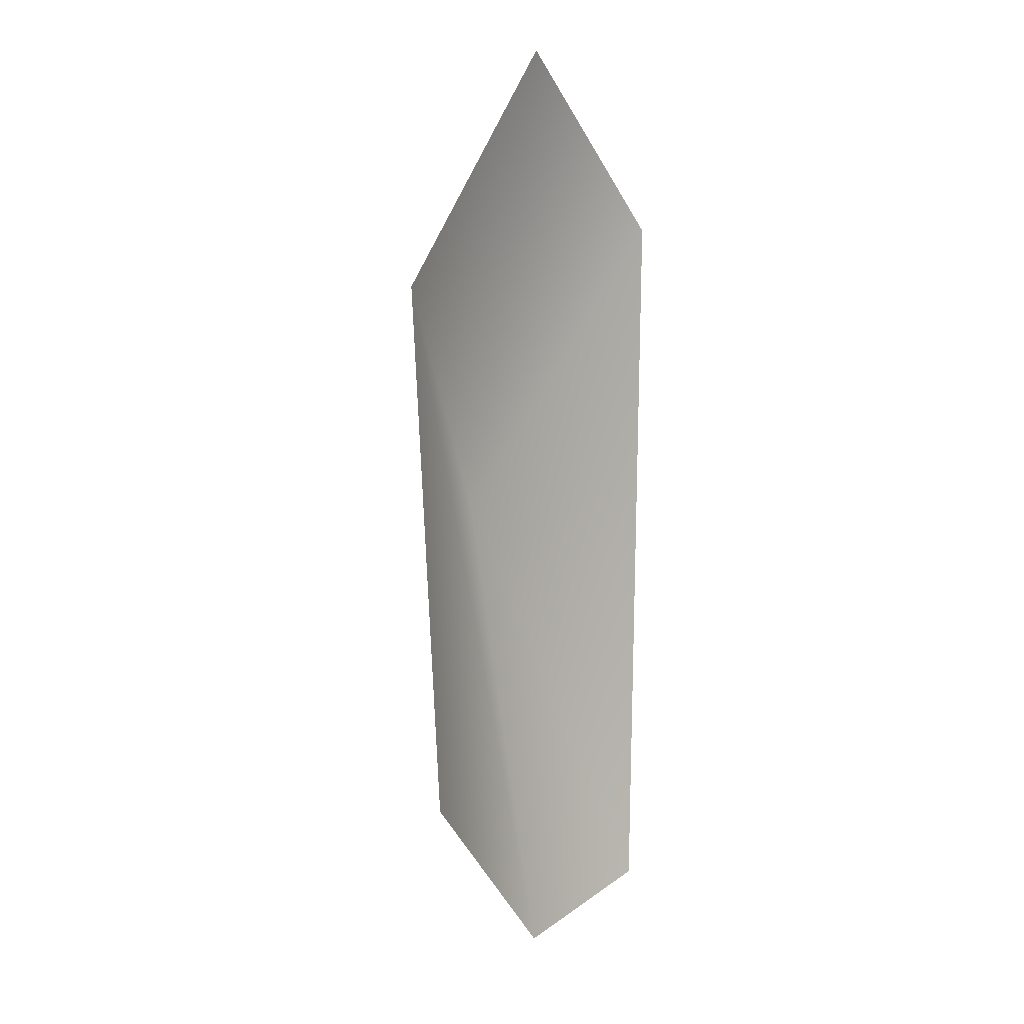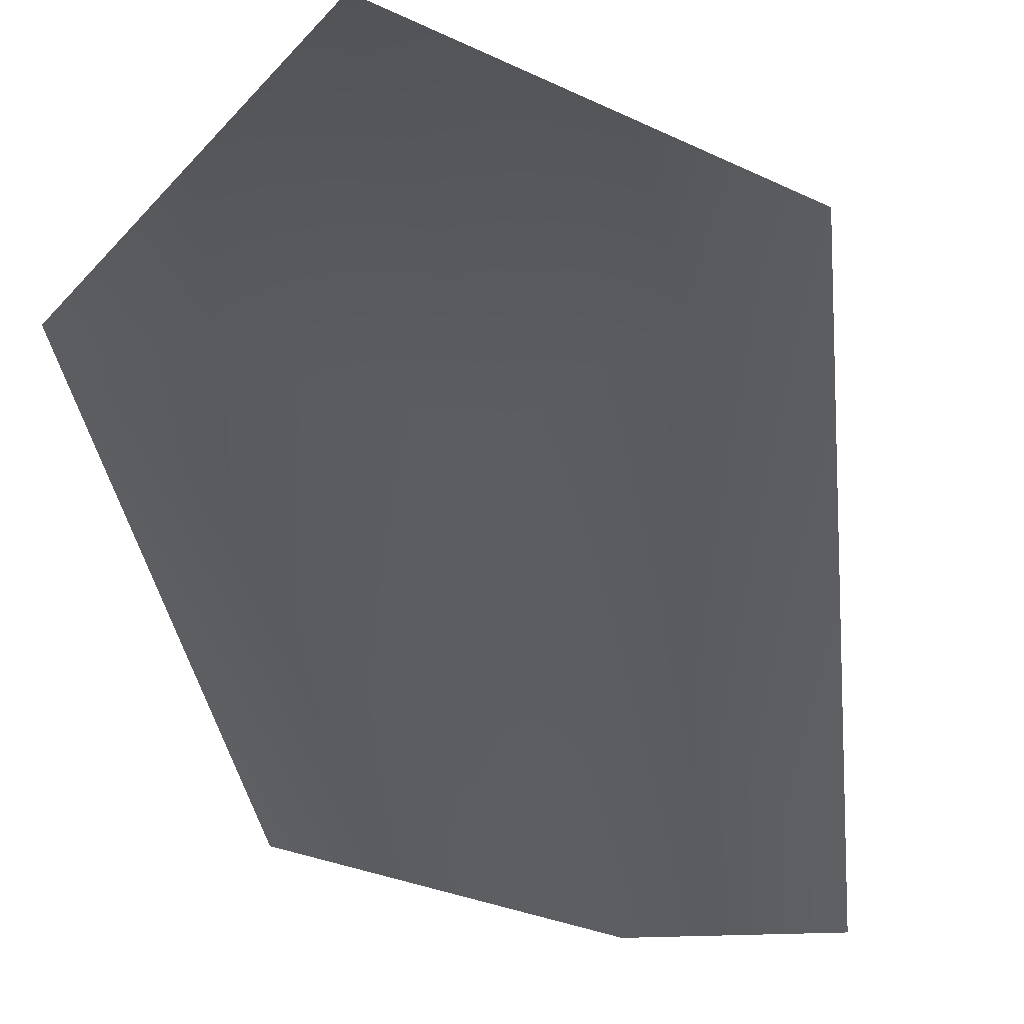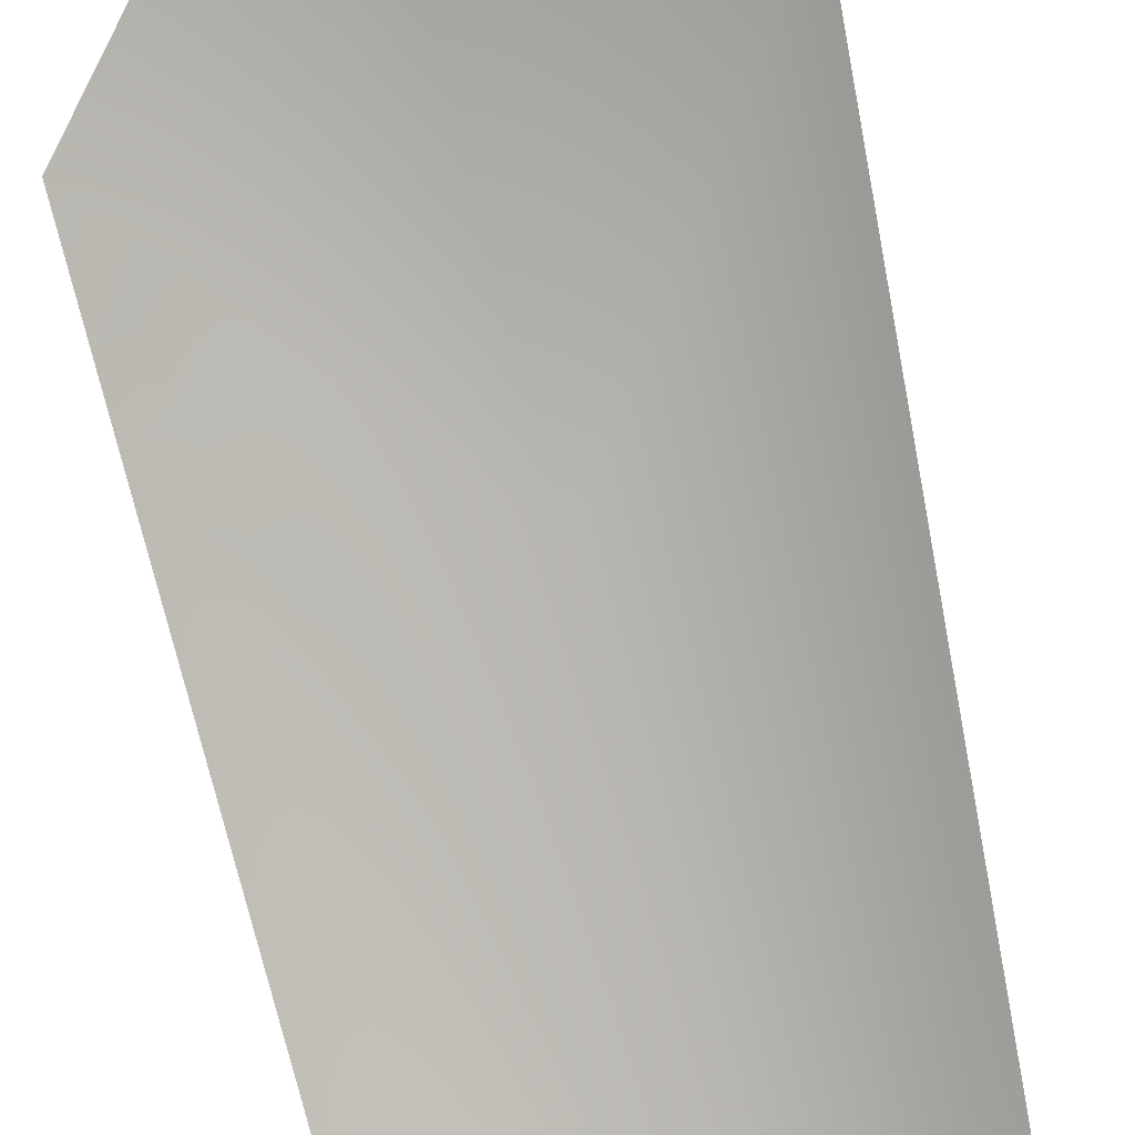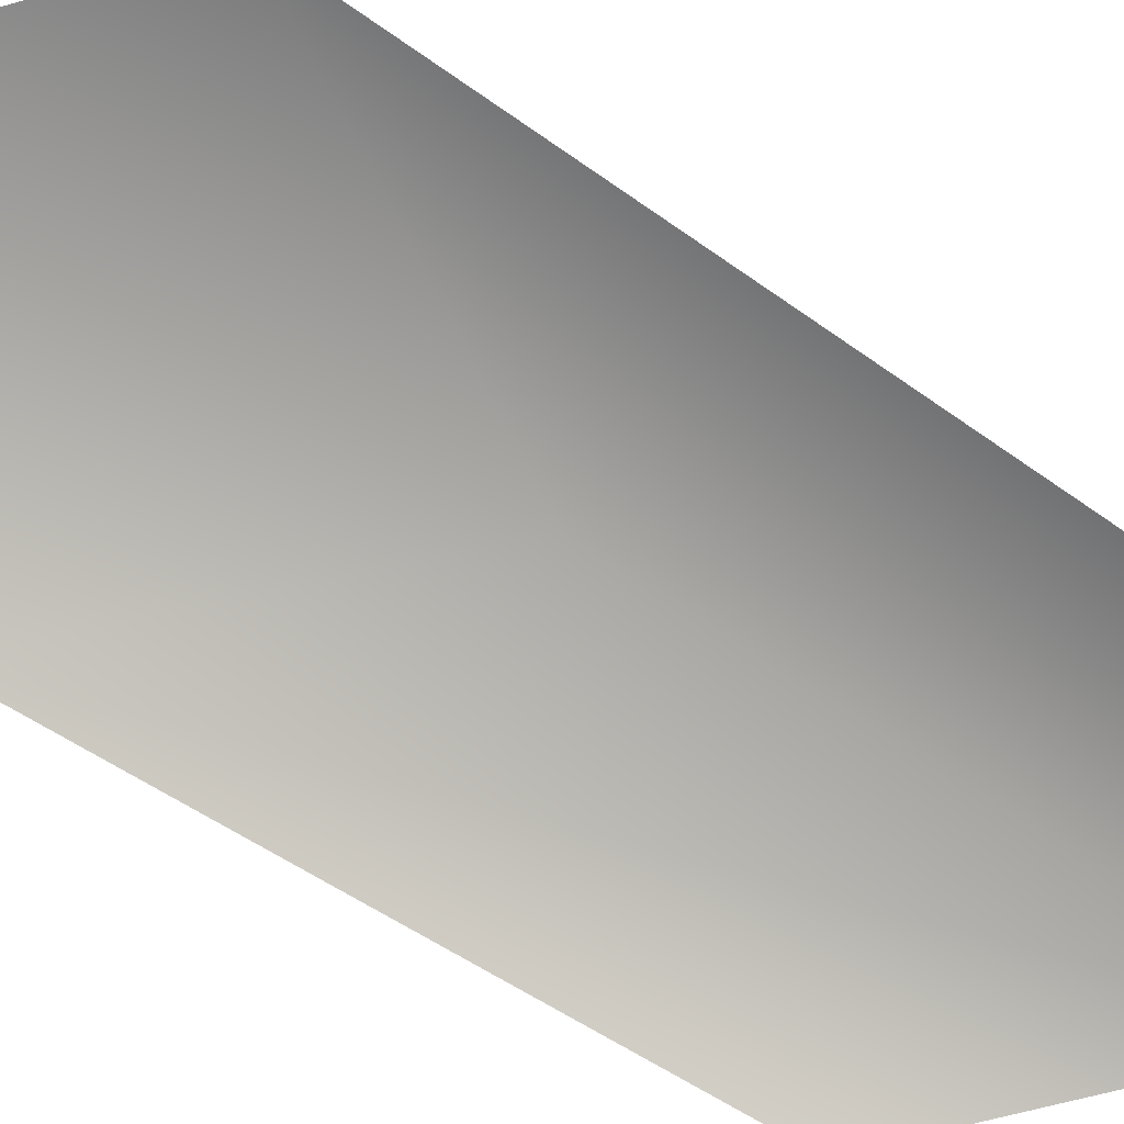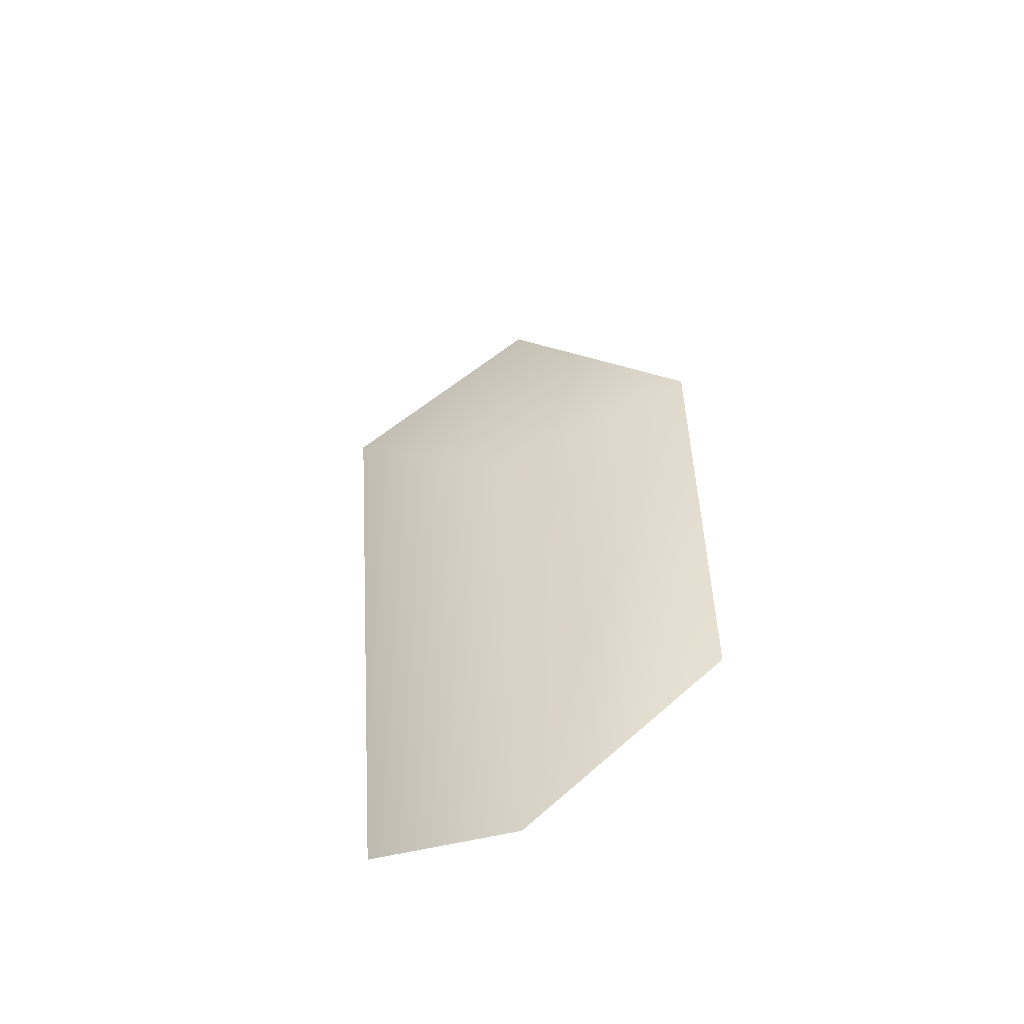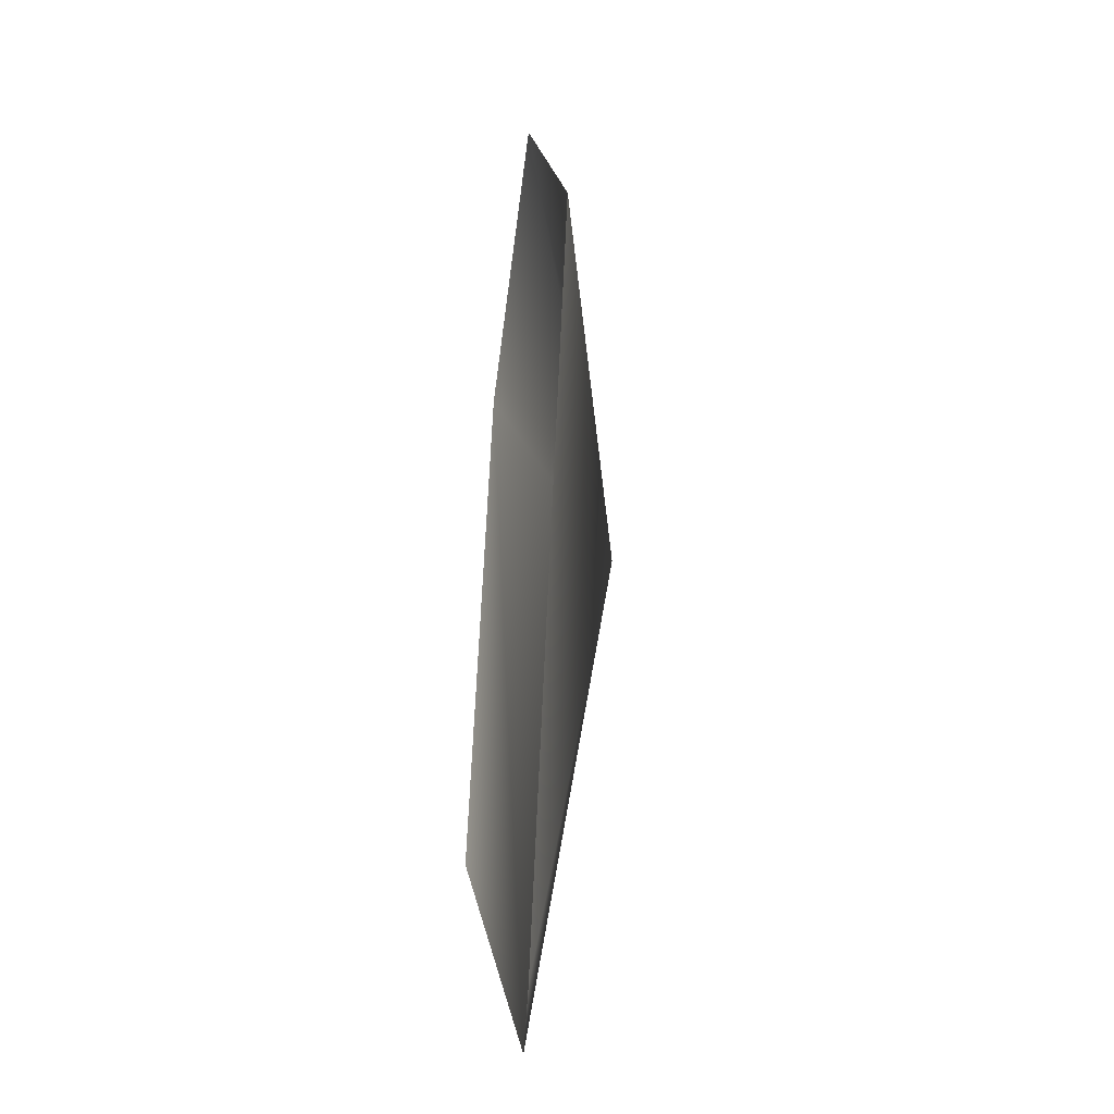
<metadata>
{"format":"obj","ext":"obj","renderer":"f3d","projection":"perspective","resolution":1024,"background":"white","views":[{"elev":11.4,"azim":-52.7,"up":"+Z"},{"elev":-32.6,"azim":8.7,"up":"+Y"},{"elev":-78.8,"azim":14.0,"up":"+Y"},{"elev":-74.7,"azim":59.6,"up":"+Y"},{"elev":-58.7,"azim":-163.9,"up":"+Z"},{"elev":-20.5,"azim":78.3,"up":"+Z"}]}
</metadata>
<code>
g default
v -0.01195 -0 -0.009981
v -0.4242 0 -0.4771
v -0.01195 0.1796 -1.006
v 0.4003 0 -0.4008
v -0.4101 -0.05142 -1.564
v -0.01195 0 -2.001
v 0.3009 -0.05142 -1.925
g pPlane1
f 2 1 3
f 1 4 3
f 2 3 6 5
f 3 4 7 6

</code>
